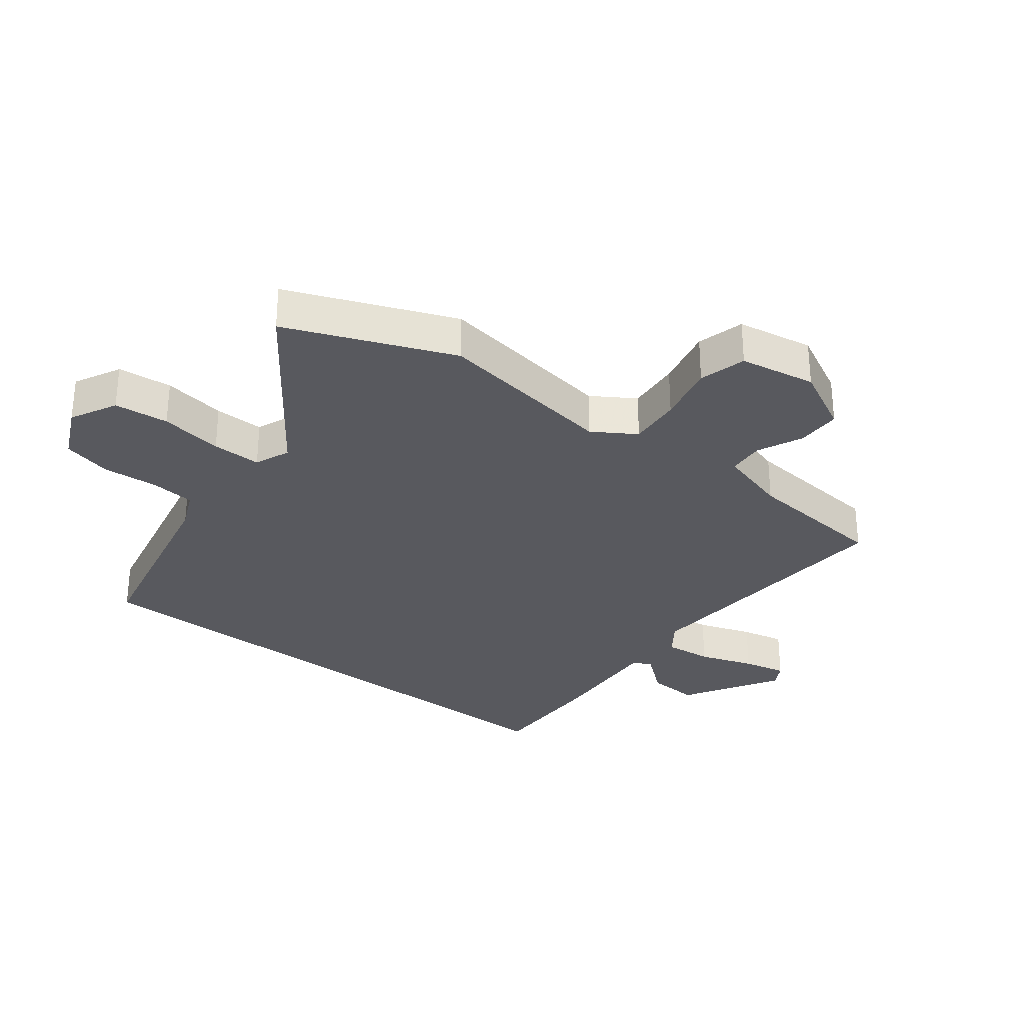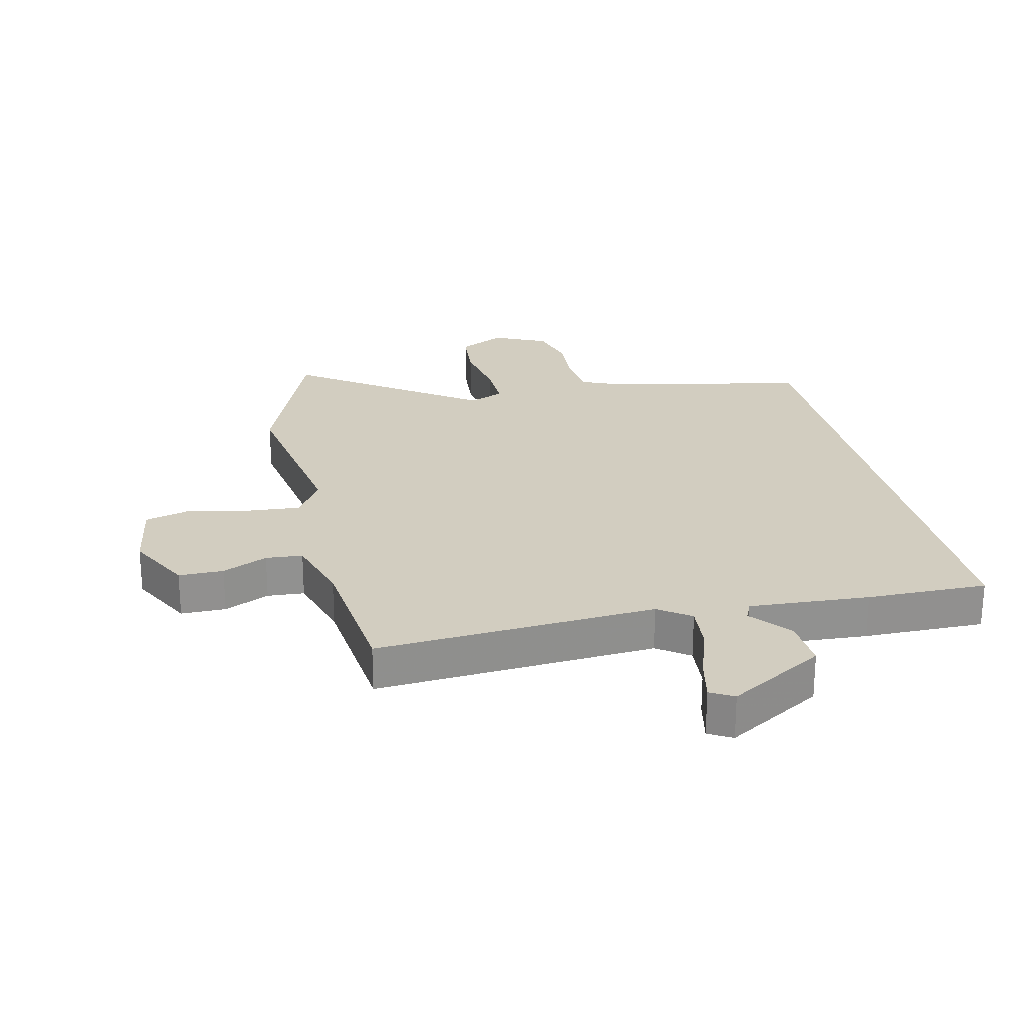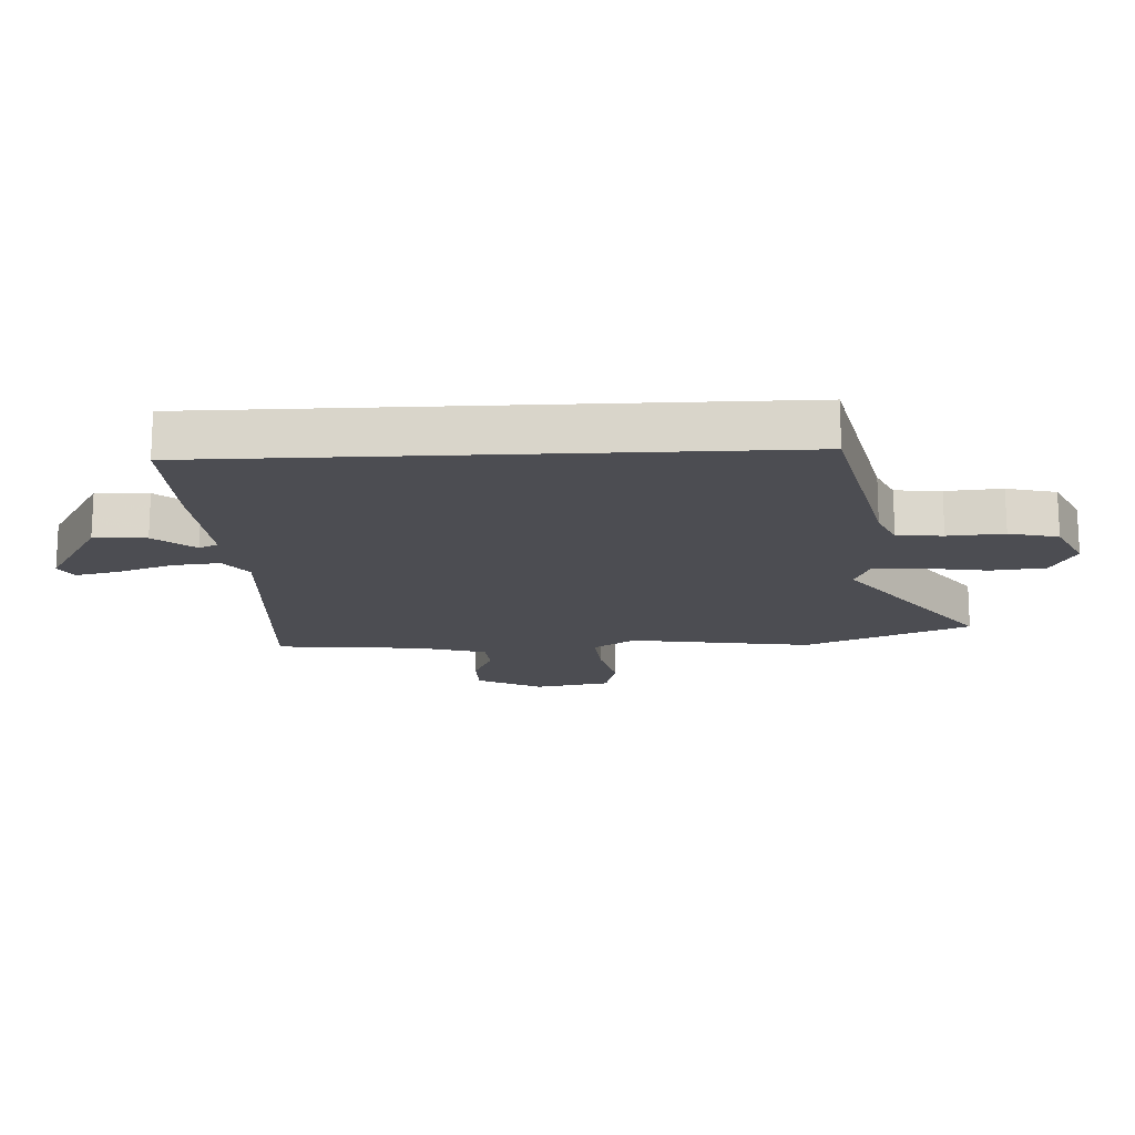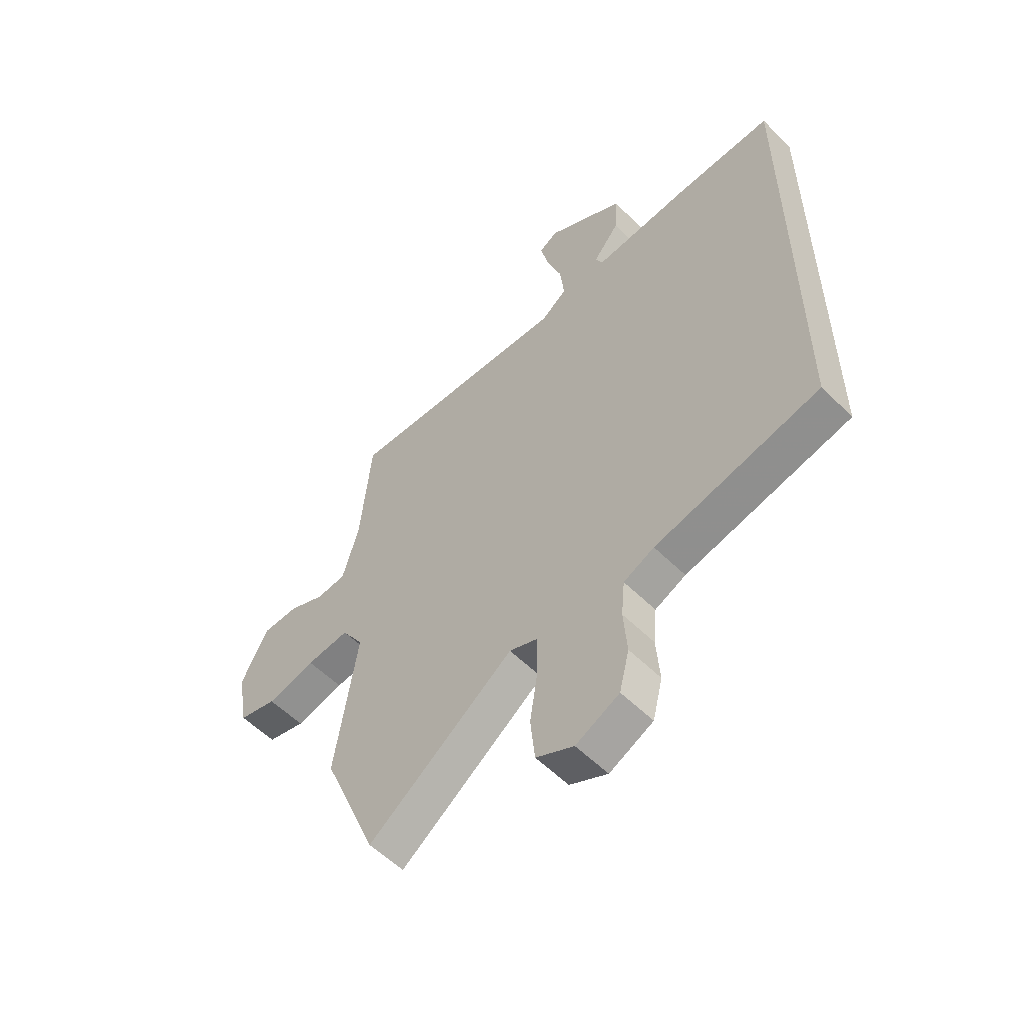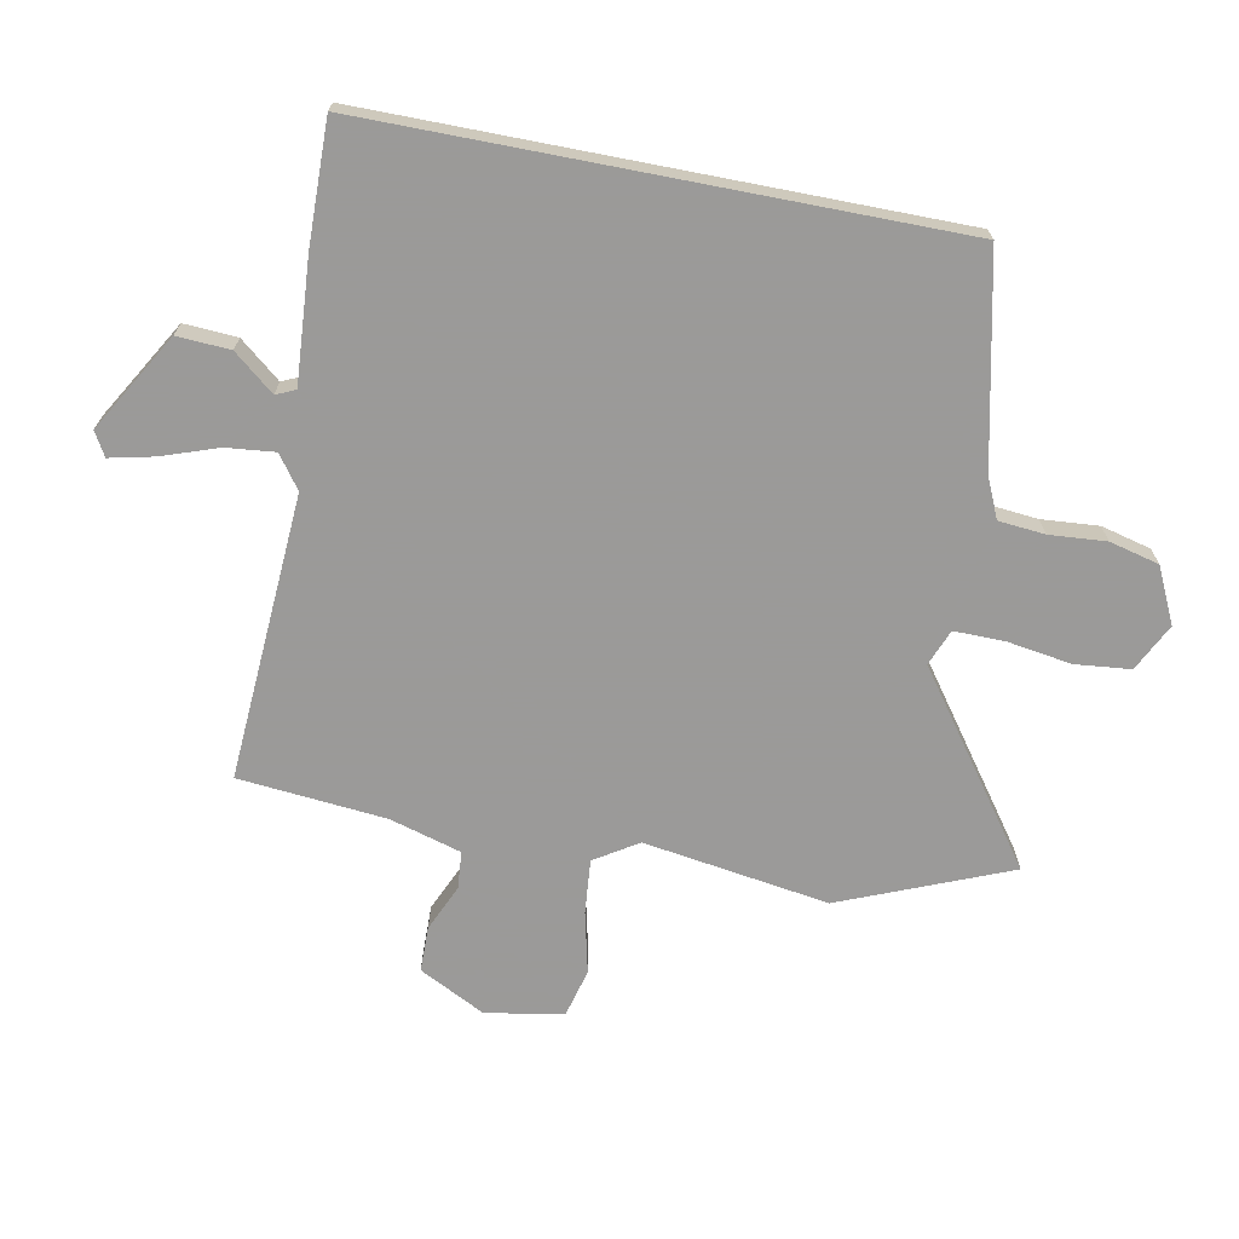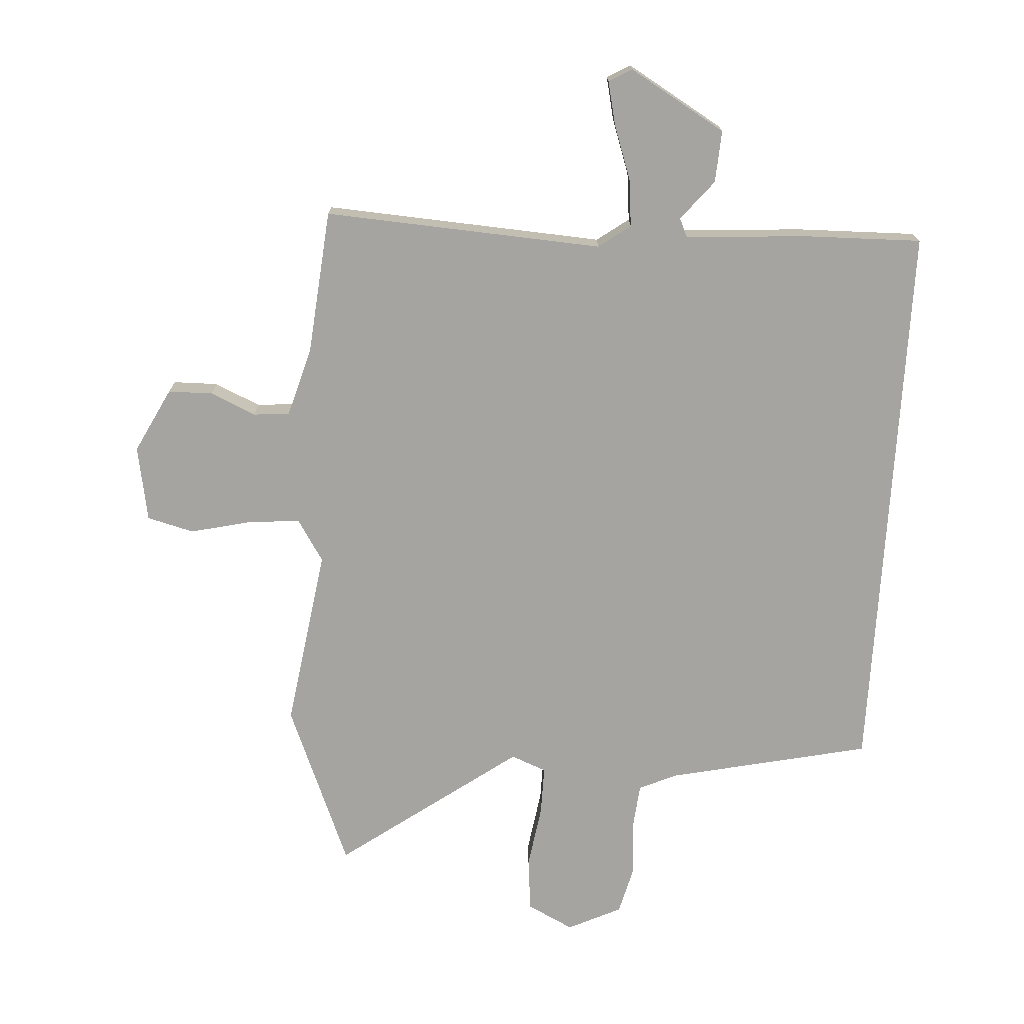
<metadata>
{"format":"obj","ext":"obj","renderer":"f3d","projection":"perspective","resolution":1024,"background":"white","views":[{"elev":-30.4,"azim":-128.1,"up":"+Y"},{"elev":24.5,"azim":-13.4,"up":"+Y"},{"elev":-16.4,"azim":92.8,"up":"+Y"},{"elev":-56.2,"azim":44.1,"up":"+Z"},{"elev":-69.5,"azim":79.0,"up":"+Y"},{"elev":-73.4,"azim":-3.5,"up":"+Y"}]}
</metadata>
<code>
v -0.422 0.07 -0.691
v -0.532 0.07 -0.422
v -0.487 0.07 -0.125
v -0.531 0.07 -0.056
v -0.618 0.07 -0.064
v -0.716 0.07 -0.087
v -0.793 0.07 -0.067
v -0.815 0.07 0.057
v -0.761 0.07 0.163
v -0.688 0.07 0.164
v -0.614 0.07 0.131
v -0.554 0.07 0.136
v -0.521 0.07 0.251
v -0.499 0.07 0.487
v -0.041 0.07 0.459
v 0.011 0.07 0.497
v 0.003 0.07 0.575
v -0.028 0.07 0.664
v -0.044 0.07 0.735
v -0.006 0.07 0.757
v 0.151 0.07 0.665
v 0.146 0.07 0.58
v 0.093 0.07 0.515
v 0.107 0.07 0.484
v 0.303 0.07 0.498
v 0.5 0.07 0.502
v 0.5 0.07 -0.424
v 0.168 0.07 -0.497
v 0.106 0.07 -0.525
v 0.099 0.07 -0.599
v 0.106 0.07 -0.69
v 0.086 0.07 -0.77
v -0.002 0.07 -0.812
v -0.078 0.07 -0.774
v -0.087 0.07 -0.685
v -0.071 0.07 -0.582
v -0.07 0.07 -0.501
v -0.128 0.07 -0.478
v -0.422 0 -0.691
v -0.532 0 -0.422
v -0.487 0 -0.125
v -0.531 0 -0.056
v -0.618 0 -0.064
v -0.716 0 -0.087
v -0.793 0 -0.067
v -0.815 0 0.057
v -0.761 0 0.163
v -0.688 0 0.164
v -0.614 0 0.131
v -0.554 0 0.136
v -0.521 0 0.251
v -0.499 0 0.487
v -0.041 0 0.459
v 0.011 0 0.497
v 0.003 0 0.575
v -0.028 0 0.664
v -0.044 0 0.735
v -0.006 0 0.757
v 0.151 0 0.665
v 0.146 0 0.58
v 0.093 0 0.515
v 0.107 0 0.484
v 0.303 0 0.498
v 0.5 0 0.502
v 0.5 0 -0.424
v 0.168 0 -0.497
v 0.106 0 -0.525
v 0.099 0 -0.599
v 0.106 0 -0.69
v 0.086 0 -0.77
v -0.002 0 -0.812
v -0.078 0 -0.774
v -0.087 0 -0.685
v -0.071 0 -0.582
v -0.07 0 -0.501
v -0.128 0 -0.478
f 34 35 36
f 33 34 36
f 32 33 36
f 31 32 36
f 30 31 36
f 29 30 36 37
f 28 29 37 38
f 27 28 38
f 26 27 38
f 25 26 38
f 24 25 38
f 21 22 23
f 20 21 23
f 19 20 23
f 18 19 23
f 17 18 23
f 16 17 23 24
f 1 2 3
f 38 1 3
f 24 38 3
f 16 24 3
f 15 16 3
f 9 10 11
f 8 9 11
f 7 8 11
f 6 7 11
f 5 6 11
f 4 5 11 12
f 15 3 4
f 14 15 4
f 13 14 4
f 4 12 13
f 74 73 72
f 74 72 71
f 74 71 70
f 74 70 69
f 74 69 68
f 75 74 68 67
f 76 75 67 66
f 76 66 65
f 76 65 64
f 76 64 63
f 76 63 62
f 61 60 59
f 61 59 58
f 61 58 57
f 61 57 56
f 61 56 55
f 62 61 55 54
f 41 40 39
f 41 39 76
f 41 76 62
f 41 62 54
f 41 54 53
f 49 48 47
f 49 47 46
f 49 46 45
f 49 45 44
f 49 44 43
f 50 49 43 42
f 42 41 53
f 42 53 52
f 42 52 51
f 51 50 42
f 1 39 40 2
f 2 40 41 3
f 3 41 42 4
f 4 42 43 5
f 5 43 44 6
f 6 44 45 7
f 7 45 46 8
f 8 46 47 9
f 9 47 48 10
f 10 48 49 11
f 11 49 50 12
f 12 50 51 13
f 13 51 52 14
f 14 52 53 15
f 15 53 54 16
f 16 54 55 17
f 17 55 56 18
f 18 56 57 19
f 19 57 58 20
f 20 58 59 21
f 21 59 60 22
f 22 60 61 23
f 23 61 62 24
f 24 62 63 25
f 25 63 64 26
f 26 64 65 27
f 27 65 66 28
f 28 66 67 29
f 29 67 68 30
f 30 68 69 31
f 31 69 70 32
f 32 70 71 33
f 33 71 72 34
f 34 72 73 35
f 35 73 74 36
f 36 74 75 37
f 37 75 76 38
f 38 76 39 1

</code>
